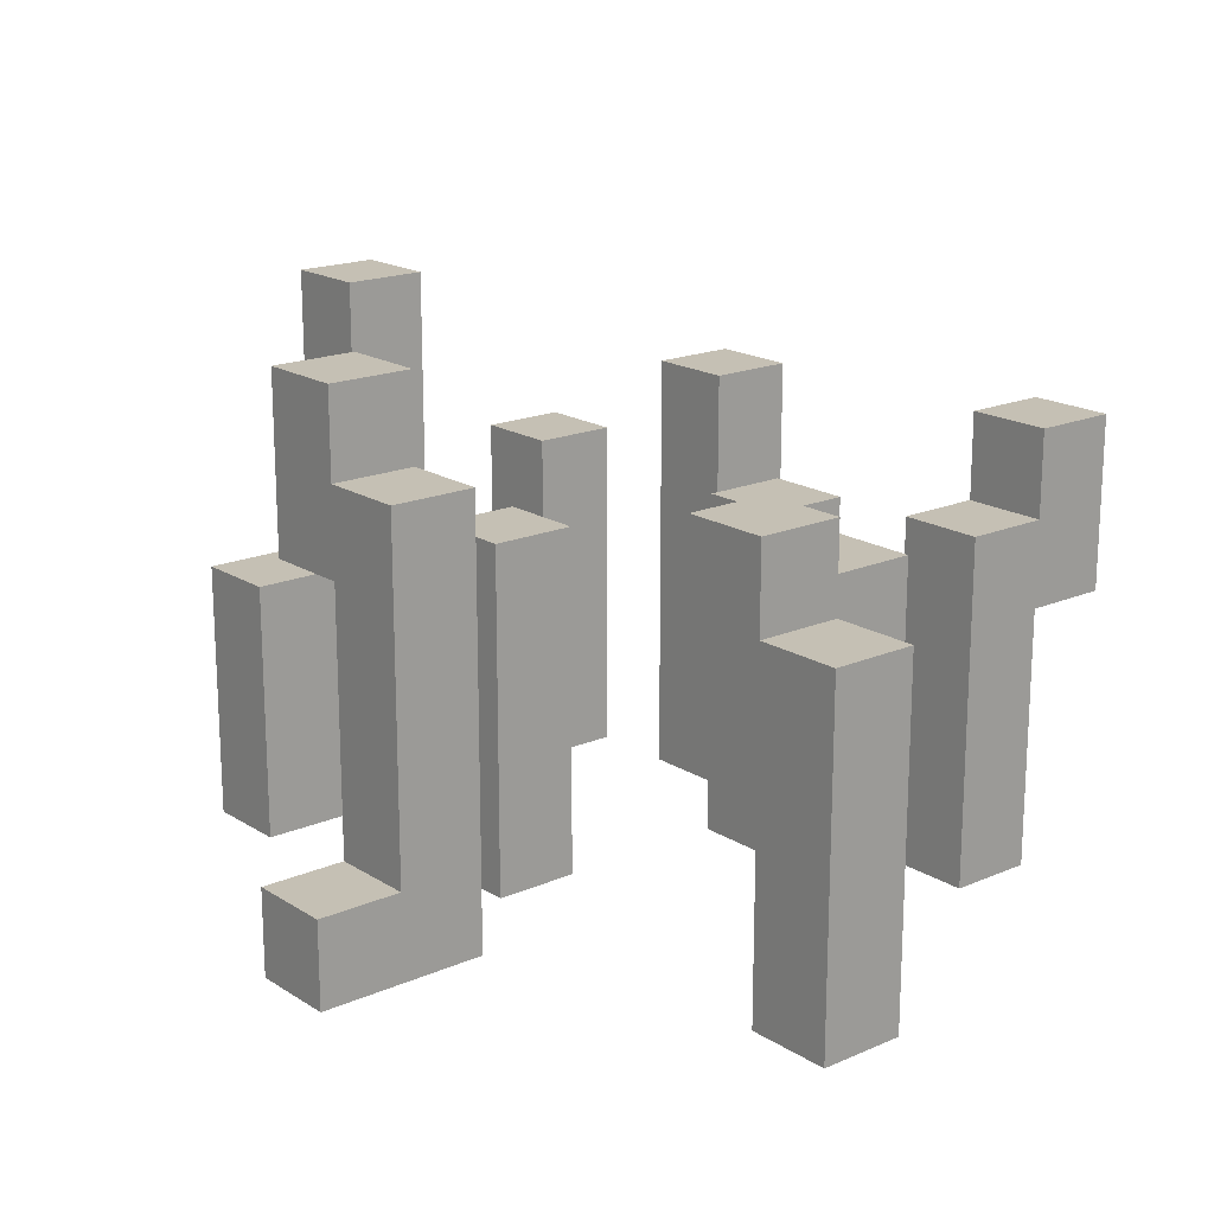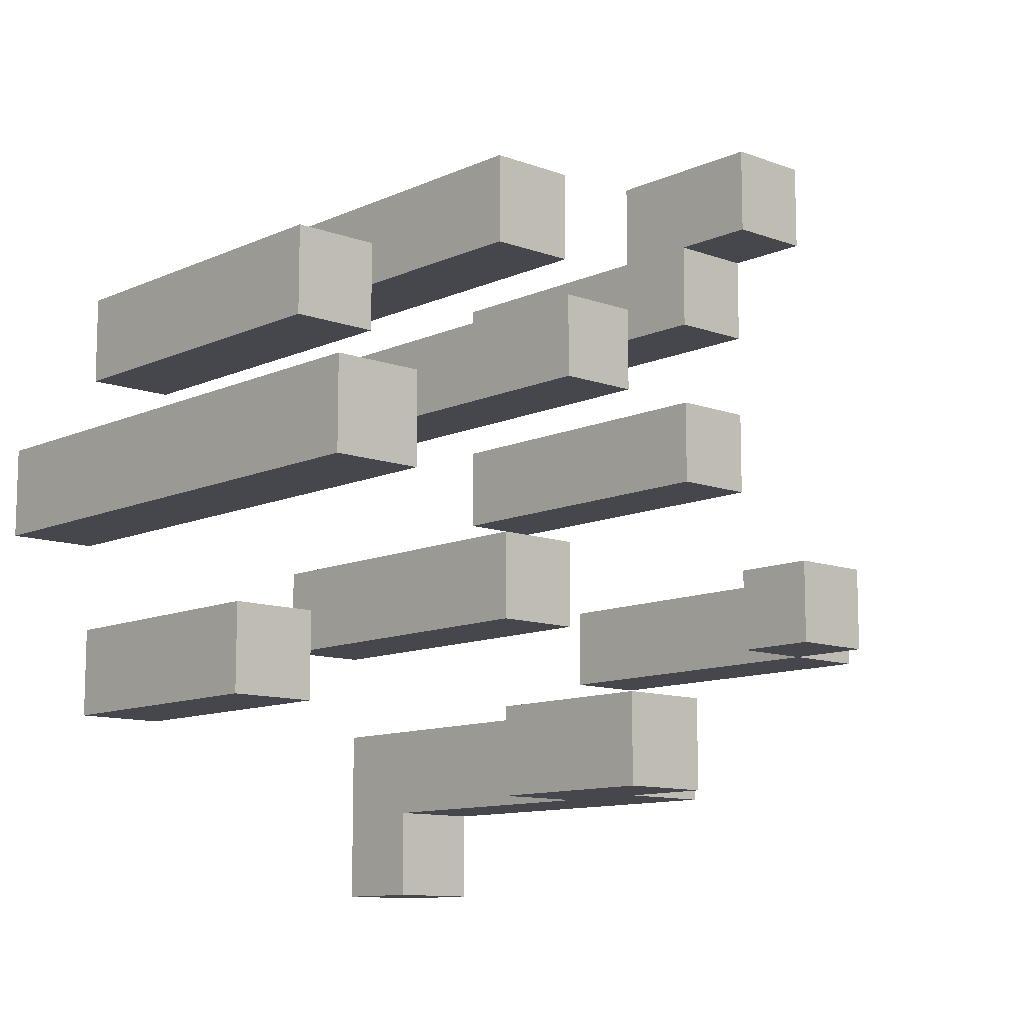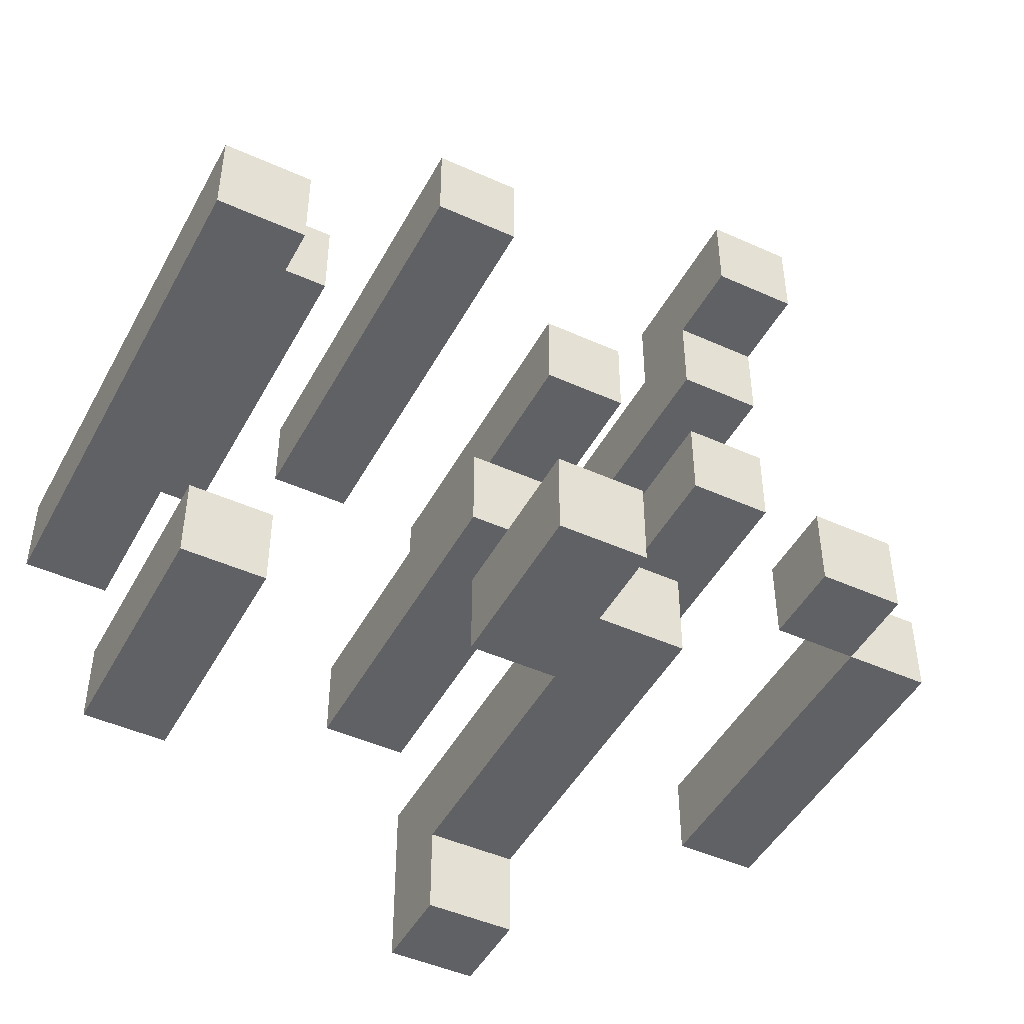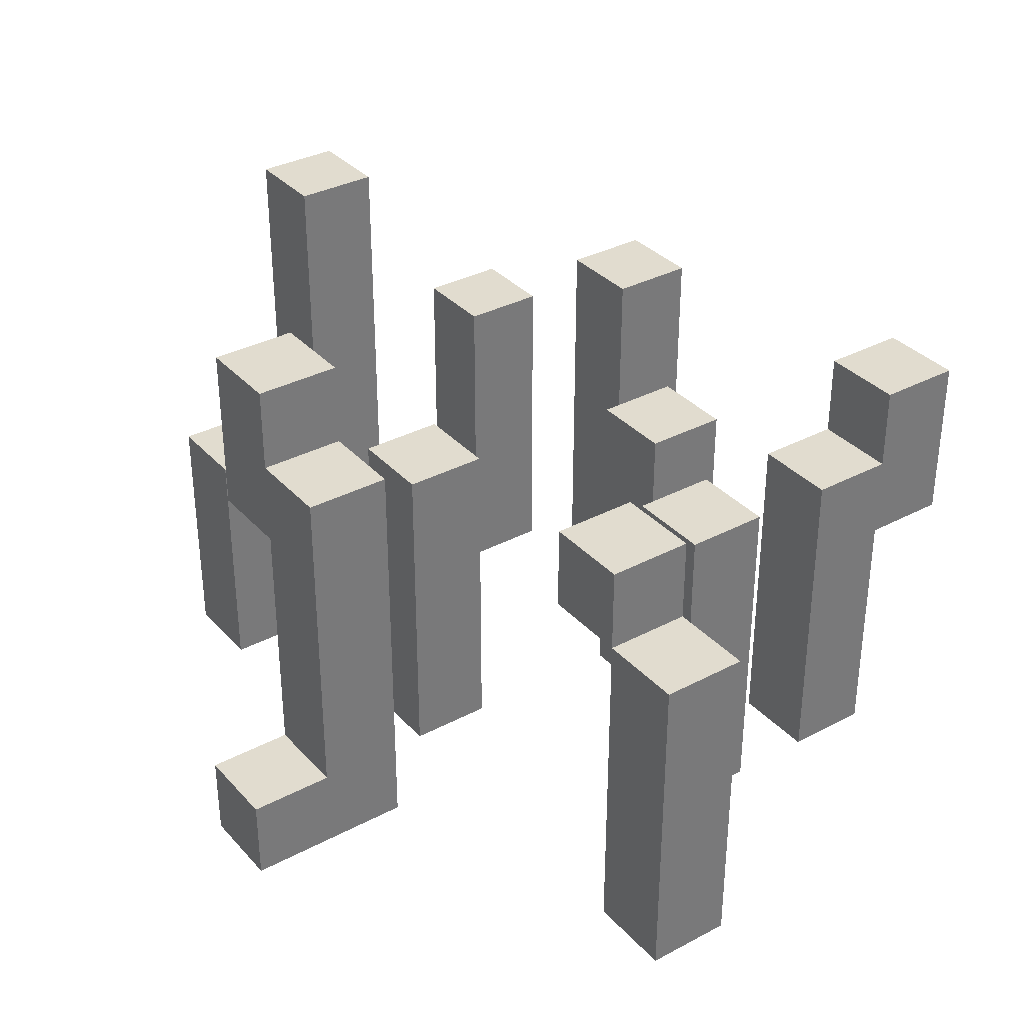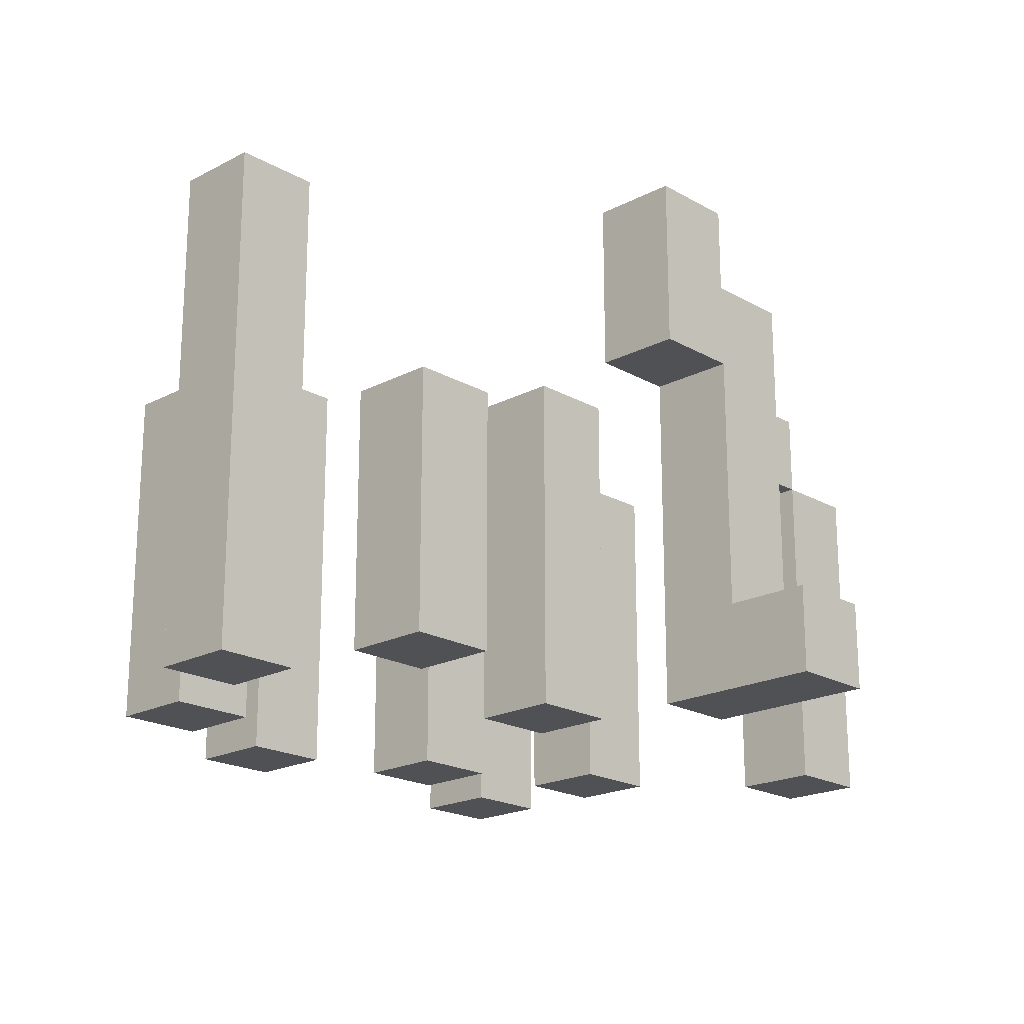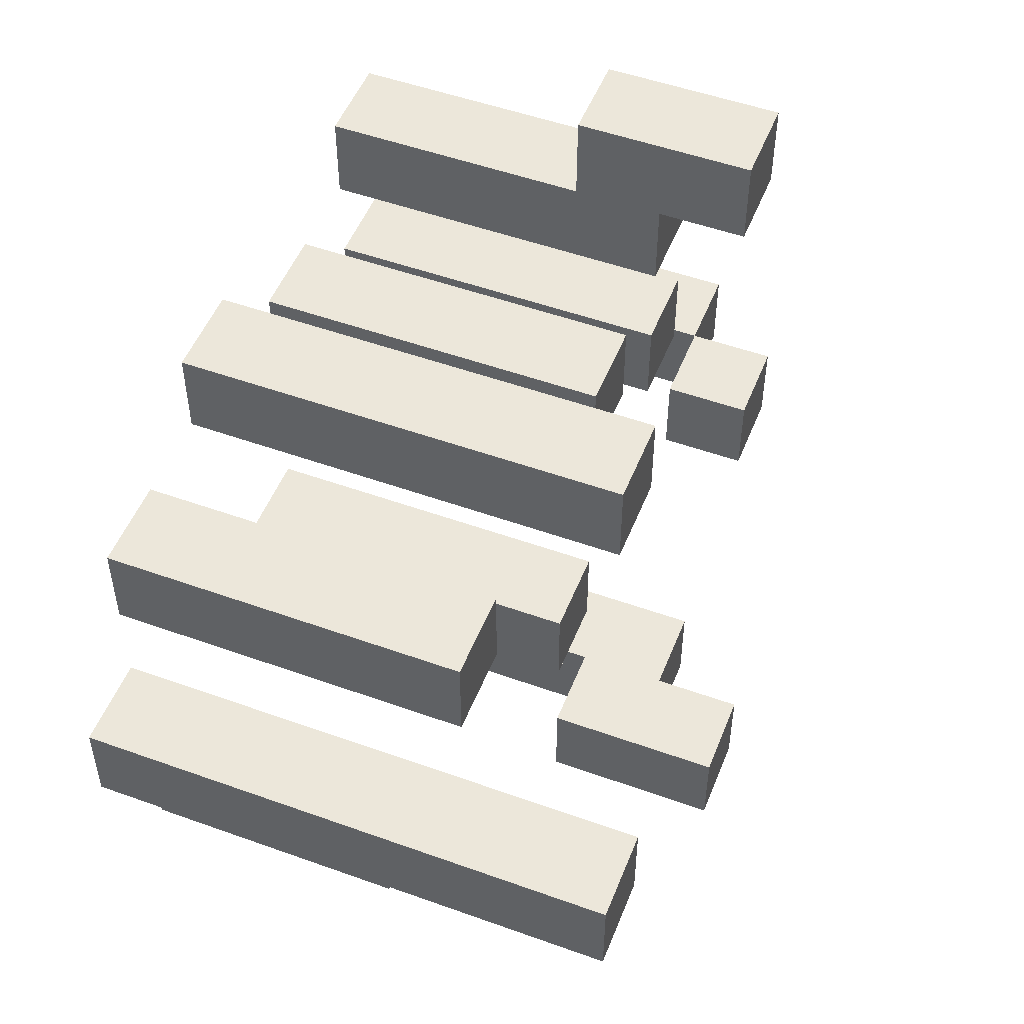
<metadata>
{"format":"obj","ext":"obj","renderer":"f3d","projection":"perspective","resolution":1024,"background":"white","views":[{"elev":18.2,"azim":-129.8,"up":"+Y"},{"elev":-11.0,"azim":137.8,"up":"+Z"},{"elev":-46.6,"azim":152.8,"up":"+Z"},{"elev":34.3,"azim":-125.5,"up":"+Y"},{"elev":-20.0,"azim":133.8,"up":"+Y"},{"elev":51.2,"azim":111.4,"up":"+Z"}]}
</metadata>
<code>
g grass
v -5 0 -0.5
v -5 0 -1.5
v -5 4 -0.5
v -5 4 -1.5
v -4 4 -0.5
v -4 4 -1.5
v -4 5 -0.5
v -4 5 -1.5
v -3 0 3.5
v -3 0 2.5
v -3 0 1.5
v -3 0 0.5
v -3 3 4.5
v -3 3 3.5
v -3 4 3.5
v -3 4 2.5
v -3 4 1.5
v -3 4 0.5
v -3 5 4.5
v -3 5 3.5
v -1 0 2.5
v -1 0 1.5
v -1 0 -2.5
v -1 0 -4.5
v -1 1 -3.5
v -1 1 -4.5
v -1 4 2.5
v -1 4 1.5
v -1 5 -2.5
v -1 5 -3.5
v 0 0 -0.5
v 0 0 -1.5
v 0 4 -0.5
v 0 4 -1.5
v 0 5 -2.5
v 0 5 -3.5
v 0 6 -2.5
v 0 6 -3.5
v 1 0 3.5
v 1 0 2.5
v 1 5 3.5
v 1 5 2.5
v 3 0 2.5
v 3 0 1.5
v 3 0 -1.5
v 3 0 -2.5
v 3 3 -1.5
v 3 3 -2.5
v 3 4 2.5
v 3 4 1.5
v 4 0 0.5
v 4 0 -0.5
v 4 6 0.5
v 4 6 -0.5
v -4 0 -0.5
v -4 0 -1.5
v -4 4 -0.5
v -4 4 -1.5
v -3 4 -0.5
v -3 4 -1.5
v -3 5 -0.5
v -3 5 -1.5
v -2 0 3.5
v -2 0 2.5
v -2 0 1.5
v -2 0 0.5
v -2 3 4.5
v -2 3 3.5
v -2 4 3.5
v -2 4 2.5
v -2 4 1.5
v -2 4 0.5
v -2 5 4.5
v -2 5 3.5
v 0 0 2.5
v 0 0 1.5
v 0 0 -2.5
v 0 0 -4.5
v 0 1 -3.5
v 0 1 -4.5
v 0 4 2.5
v 0 4 1.5
v 0 4 -2.5
v 0 4 -3.5
v 1 0 -0.5
v 1 0 -1.5
v 1 4 -0.5
v 1 4 -1.5
v 1 4 -2.5
v 1 4 -3.5
v 1 6 -2.5
v 1 6 -3.5
v 2 0 3.5
v 2 0 2.5
v 2 5 3.5
v 2 5 2.5
v 4 0 2.5
v 4 0 1.5
v 4 0 -1.5
v 4 0 -2.5
v 4 3 -1.5
v 4 3 -2.5
v 4 4 2.5
v 4 4 1.5
v 5 0 0.5
v 5 0 -0.5
v 5 6 0.5
v 5 6 -0.5
v -3 3 4.5
v -3 5 4.5
v -2 3 4.5
v -2 5 4.5
v -3 0 3.5
v -3 3 3.5
v -2 0 3.5
v -2 3 3.5
v 1 0 3.5
v 1 5 3.5
v 2 0 3.5
v 2 5 3.5
v -1 0 2.5
v -1 4 2.5
v 0 0 2.5
v 0 4 2.5
v 3 0 2.5
v 3 4 2.5
v 4 0 2.5
v 4 4 2.5
v -3 0 1.5
v -3 4 1.5
v -2 0 1.5
v -2 4 1.5
v 4 0 0.5
v 4 6 0.5
v 5 0 0.5
v 5 6 0.5
v -5 0 -0.5
v -5 4 -0.5
v -4 0 -0.5
v -4 4 -0.5
v -4 5 -0.5
v -3 4 -0.5
v -3 5 -0.5
v 0 0 -0.5
v 0 4 -0.5
v 1 0 -0.5
v 1 4 -0.5
v 3 0 -1.5
v 3 3 -1.5
v 4 0 -1.5
v 4 3 -1.5
v -1 0 -2.5
v -1 5 -2.5
v 0 0 -2.5
v 0 4 -2.5
v 0 5 -2.5
v 0 6 -2.5
v 1 4 -2.5
v 1 6 -2.5
v -3 4 3.5
v -3 5 3.5
v -2 4 3.5
v -2 5 3.5
v -3 0 2.5
v -3 4 2.5
v -2 0 2.5
v -2 4 2.5
v 1 0 2.5
v 1 5 2.5
v 2 0 2.5
v 2 5 2.5
v -1 0 1.5
v -1 4 1.5
v 0 0 1.5
v 0 4 1.5
v 3 0 1.5
v 3 4 1.5
v 4 0 1.5
v 4 4 1.5
v -3 0 0.5
v -3 4 0.5
v -2 0 0.5
v -2 4 0.5
v 4 0 -0.5
v 4 6 -0.5
v 5 0 -0.5
v 5 6 -0.5
v -5 0 -1.5
v -5 4 -1.5
v -4 0 -1.5
v -4 4 -1.5
v -4 5 -1.5
v -3 4 -1.5
v -3 5 -1.5
v 0 0 -1.5
v 0 4 -1.5
v 1 0 -1.5
v 1 4 -1.5
v 3 0 -2.5
v 3 3 -2.5
v 4 0 -2.5
v 4 3 -2.5
v -1 1 -3.5
v -1 5 -3.5
v 0 1 -3.5
v 0 4 -3.5
v 0 5 -3.5
v 0 6 -3.5
v 1 4 -3.5
v 1 6 -3.5
v -1 0 -4.5
v -1 1 -4.5
v 0 0 -4.5
v 0 1 -4.5
v -3 0 3.5
v -2 0 3.5
v 1 0 3.5
v 2 0 3.5
v -3 0 2.5
v -2 0 2.5
v -1 0 2.5
v 0 0 2.5
v 1 0 2.5
v 2 0 2.5
v 3 0 2.5
v 4 0 2.5
v -3 0 1.5
v -2 0 1.5
v -1 0 1.5
v 0 0 1.5
v 3 0 1.5
v 4 0 1.5
v -3 0 0.5
v -2 0 0.5
v 4 0 0.5
v 5 0 0.5
v -5 0 -0.5
v -4 0 -0.5
v 0 0 -0.5
v 1 0 -0.5
v 4 0 -0.5
v 5 0 -0.5
v -5 0 -1.5
v -4 0 -1.5
v 0 0 -1.5
v 1 0 -1.5
v 3 0 -1.5
v 4 0 -1.5
v -1 0 -2.5
v 0 0 -2.5
v 3 0 -2.5
v 4 0 -2.5
v -1 0 -4.5
v 0 0 -4.5
v -3 3 4.5
v -2 3 4.5
v -3 3 3.5
v -2 3 3.5
v -4 4 -0.5
v -3 4 -0.5
v -4 4 -1.5
v -3 4 -1.5
v 0 4 -2.5
v 1 4 -2.5
v 0 4 -3.5
v 1 4 -3.5
v -1 1 -3.5
v 0 1 -3.5
v -1 1 -4.5
v 0 1 -4.5
v 3 3 -1.5
v 4 3 -1.5
v 3 3 -2.5
v 4 3 -2.5
v -3 4 3.5
v -2 4 3.5
v -3 4 2.5
v -2 4 2.5
v -1 4 2.5
v 0 4 2.5
v 3 4 2.5
v 4 4 2.5
v -3 4 1.5
v -2 4 1.5
v -1 4 1.5
v 0 4 1.5
v 3 4 1.5
v 4 4 1.5
v -3 4 0.5
v -2 4 0.5
v -5 4 -0.5
v -4 4 -0.5
v 0 4 -0.5
v 1 4 -0.5
v -5 4 -1.5
v -4 4 -1.5
v 0 4 -1.5
v 1 4 -1.5
v -3 5 4.5
v -2 5 4.5
v -3 5 3.5
v -2 5 3.5
v 1 5 3.5
v 2 5 3.5
v 1 5 2.5
v 2 5 2.5
v -4 5 -0.5
v -3 5 -0.5
v -4 5 -1.5
v -3 5 -1.5
v -1 5 -2.5
v 0 5 -2.5
v -1 5 -3.5
v 0 5 -3.5
v 4 6 0.5
v 5 6 0.5
v 4 6 -0.5
v 5 6 -0.5
v 0 6 -2.5
v 1 6 -2.5
v 0 6 -3.5
v 1 6 -3.5
f 3 2 1
f 4 2 3
f 7 6 5
f 8 6 7
f 14 10 9
f 15 10 14
f 15 14 13
f 16 10 15
f 17 12 11
f 18 12 17
f 19 15 13
f 20 15 19
f 25 24 23
f 26 24 25
f 27 22 21
f 28 22 27
f 29 25 23
f 30 25 29
f 33 32 31
f 34 32 33
f 37 36 35
f 38 36 37
f 41 40 39
f 42 40 41
f 47 46 45
f 48 46 47
f 49 44 43
f 50 44 49
f 53 52 51
f 54 52 53
f 55 56 57
f 57 56 58
f 59 60 61
f 61 60 62
f 63 64 68
f 68 64 69
f 67 68 69
f 69 64 70
f 65 66 71
f 71 66 72
f 67 69 73
f 73 69 74
f 77 78 79
f 79 78 80
f 75 76 81
f 81 76 82
f 77 79 83
f 83 79 84
f 85 86 87
f 87 86 88
f 89 90 91
f 91 90 92
f 93 94 95
f 95 94 96
f 99 100 101
f 101 100 102
f 97 98 103
f 103 98 104
f 105 106 107
f 107 106 108
f 111 110 109
f 112 110 111
f 115 114 113
f 116 114 115
f 119 118 117
f 120 118 119
f 123 122 121
f 124 122 123
f 127 126 125
f 128 126 127
f 131 130 129
f 132 130 131
f 135 134 133
f 136 134 135
f 139 138 137
f 140 138 139
f 142 141 140
f 143 141 142
f 146 145 144
f 147 145 146
f 150 149 148
f 151 149 150
f 154 153 152
f 155 153 154
f 156 153 155
f 158 157 156
f 158 156 155
f 159 157 158
f 160 161 162
f 162 161 163
f 164 165 166
f 166 165 167
f 168 169 170
f 170 169 171
f 172 173 174
f 174 173 175
f 176 177 178
f 178 177 179
f 180 181 182
f 182 181 183
f 184 185 186
f 186 185 187
f 188 189 190
f 190 189 191
f 191 192 193
f 193 192 194
f 195 196 197
f 197 196 198
f 199 200 201
f 201 200 202
f 203 204 205
f 205 204 206
f 206 204 207
f 207 208 209
f 206 207 209
f 209 208 210
f 211 212 213
f 213 212 214
f 219 216 215
f 220 216 219
f 223 218 217
f 224 218 223
f 229 222 221
f 230 222 229
f 231 226 225
f 232 226 231
f 233 228 227
f 234 228 233
f 241 236 235
f 242 236 241
f 243 238 237
f 244 238 243
f 245 240 239
f 246 240 245
f 251 248 247
f 252 248 251
f 253 250 249
f 254 250 253
f 257 256 255
f 258 256 257
f 261 260 259
f 262 260 261
f 265 264 263
f 266 264 265
f 267 268 269
f 269 268 270
f 271 272 273
f 273 272 274
f 275 276 277
f 277 276 278
f 279 280 285
f 285 280 286
f 281 282 287
f 287 282 288
f 283 284 289
f 289 284 290
f 291 292 295
f 295 292 296
f 293 294 297
f 297 294 298
f 299 300 301
f 301 300 302
f 303 304 305
f 305 304 306
f 307 308 309
f 309 308 310
f 311 312 313
f 313 312 314
f 315 316 317
f 317 316 318
f 319 320 321
f 321 320 322

</code>
